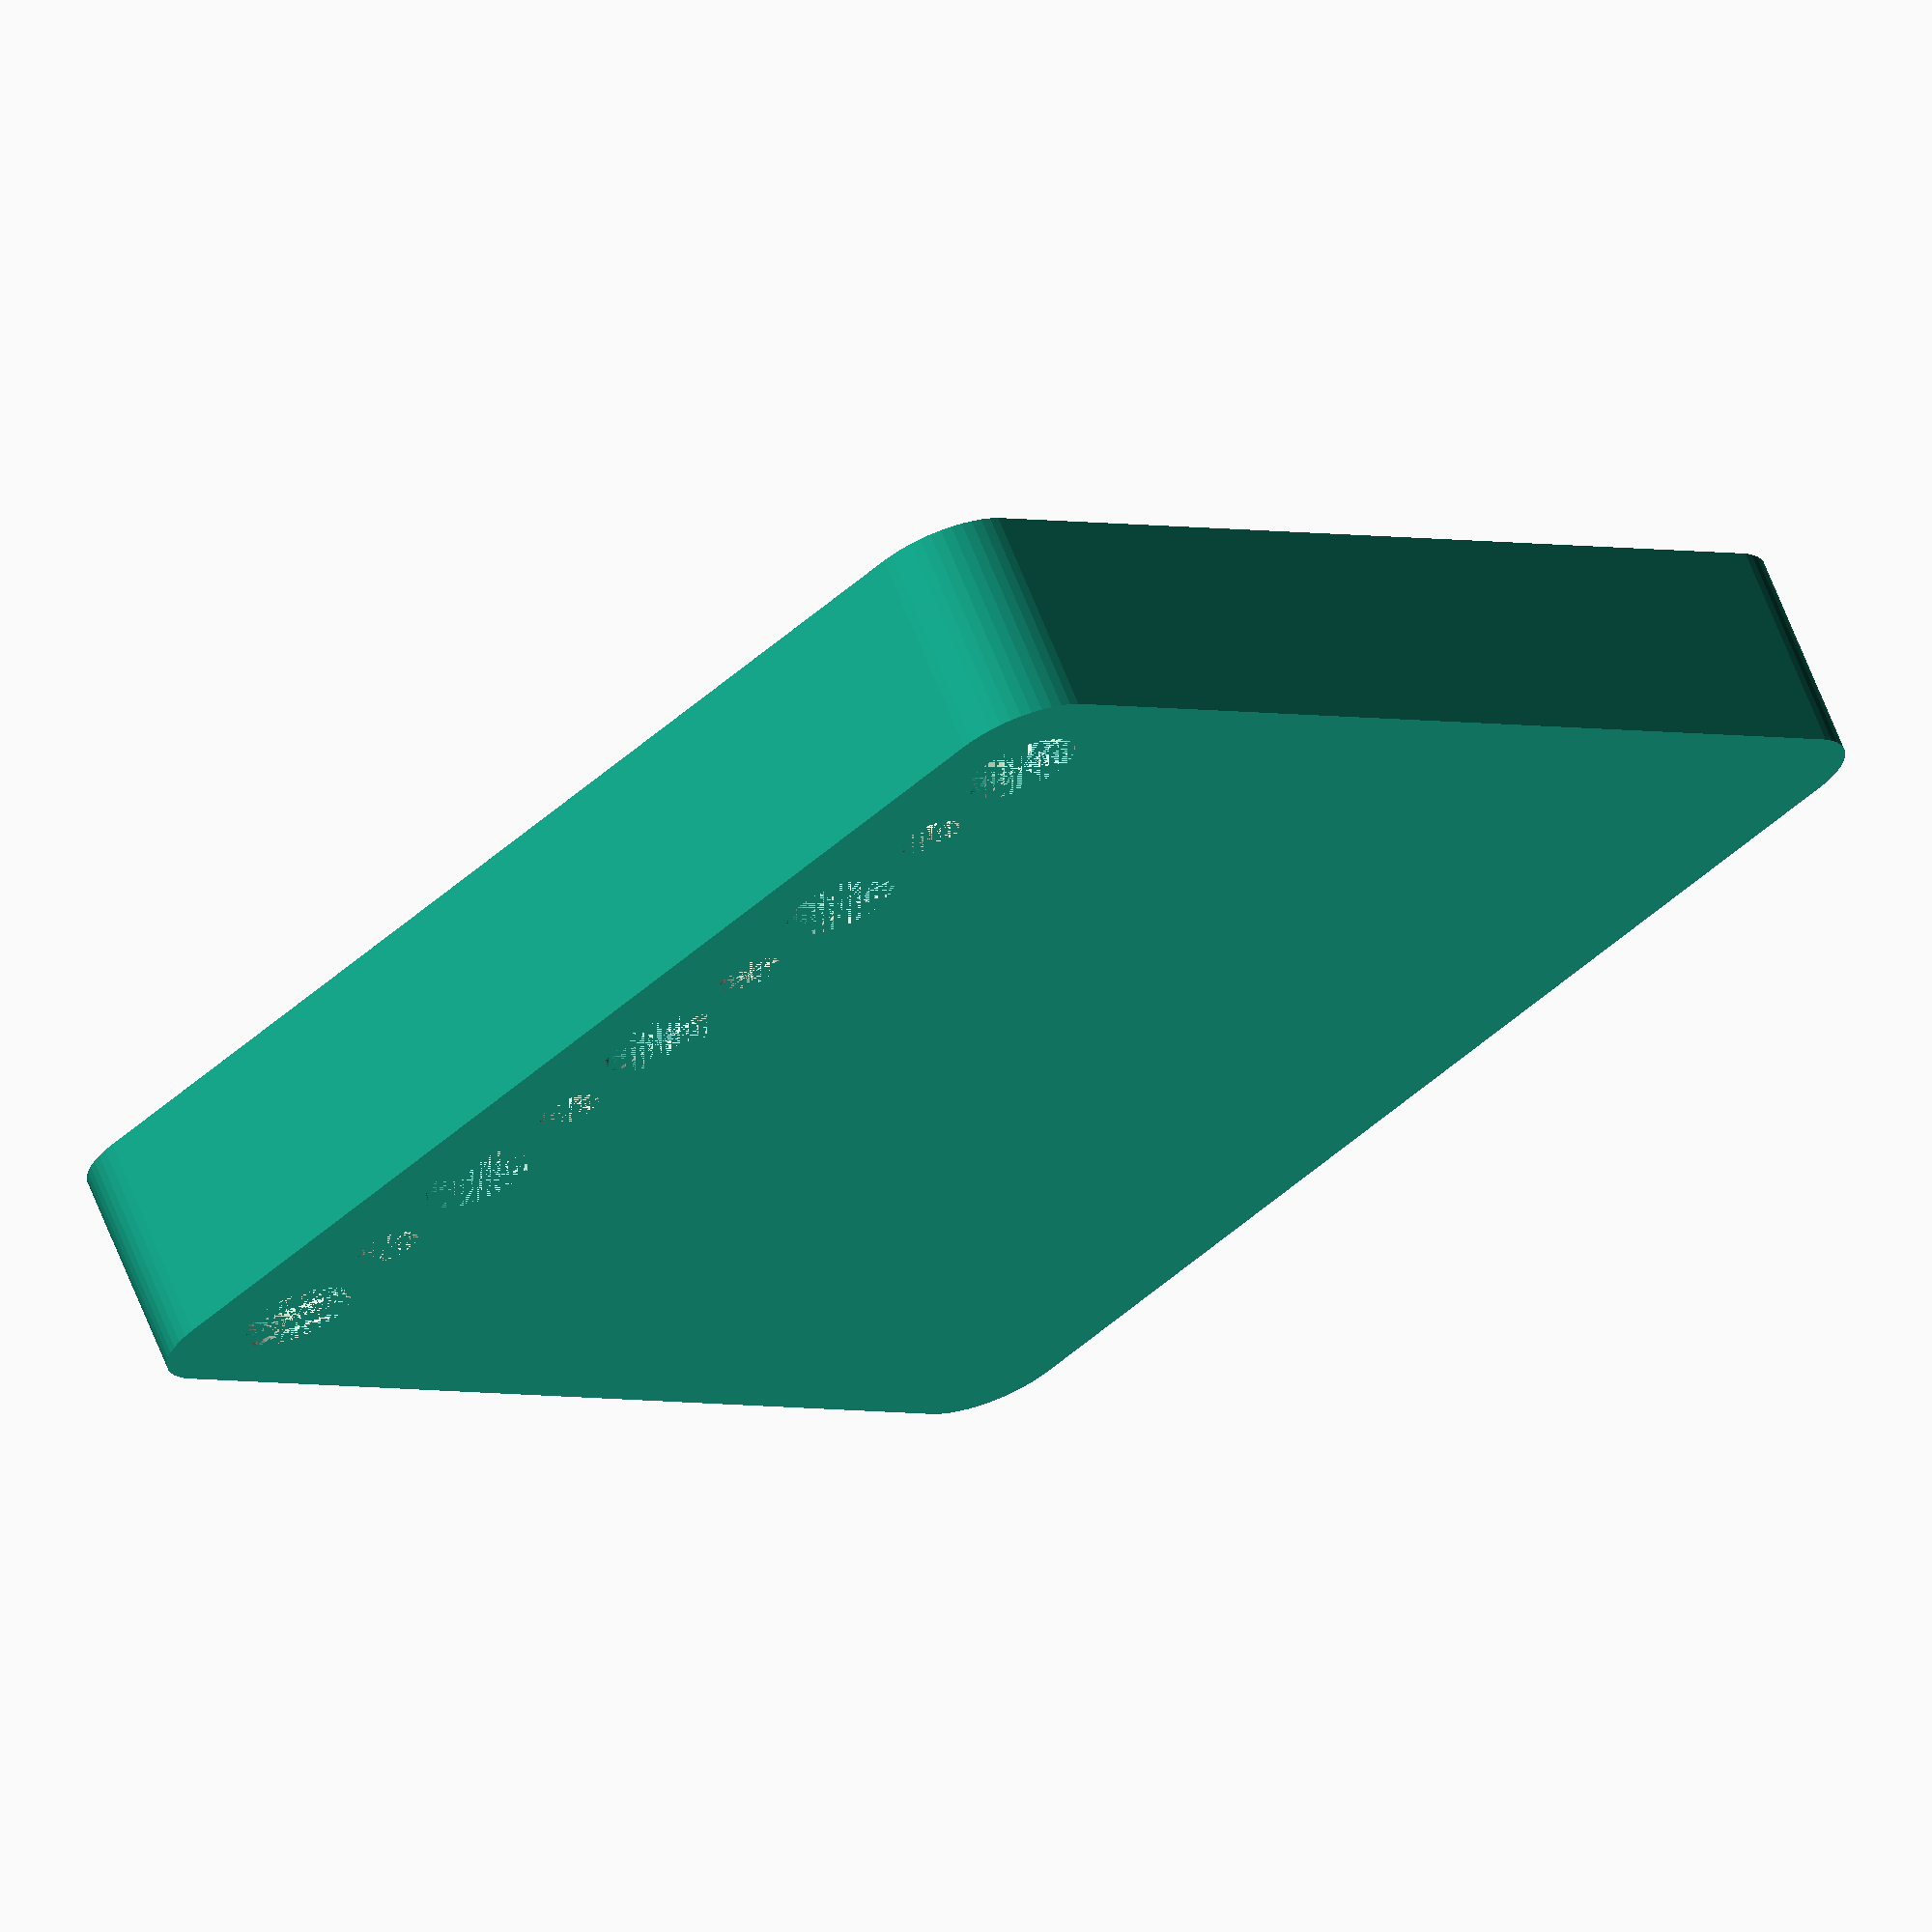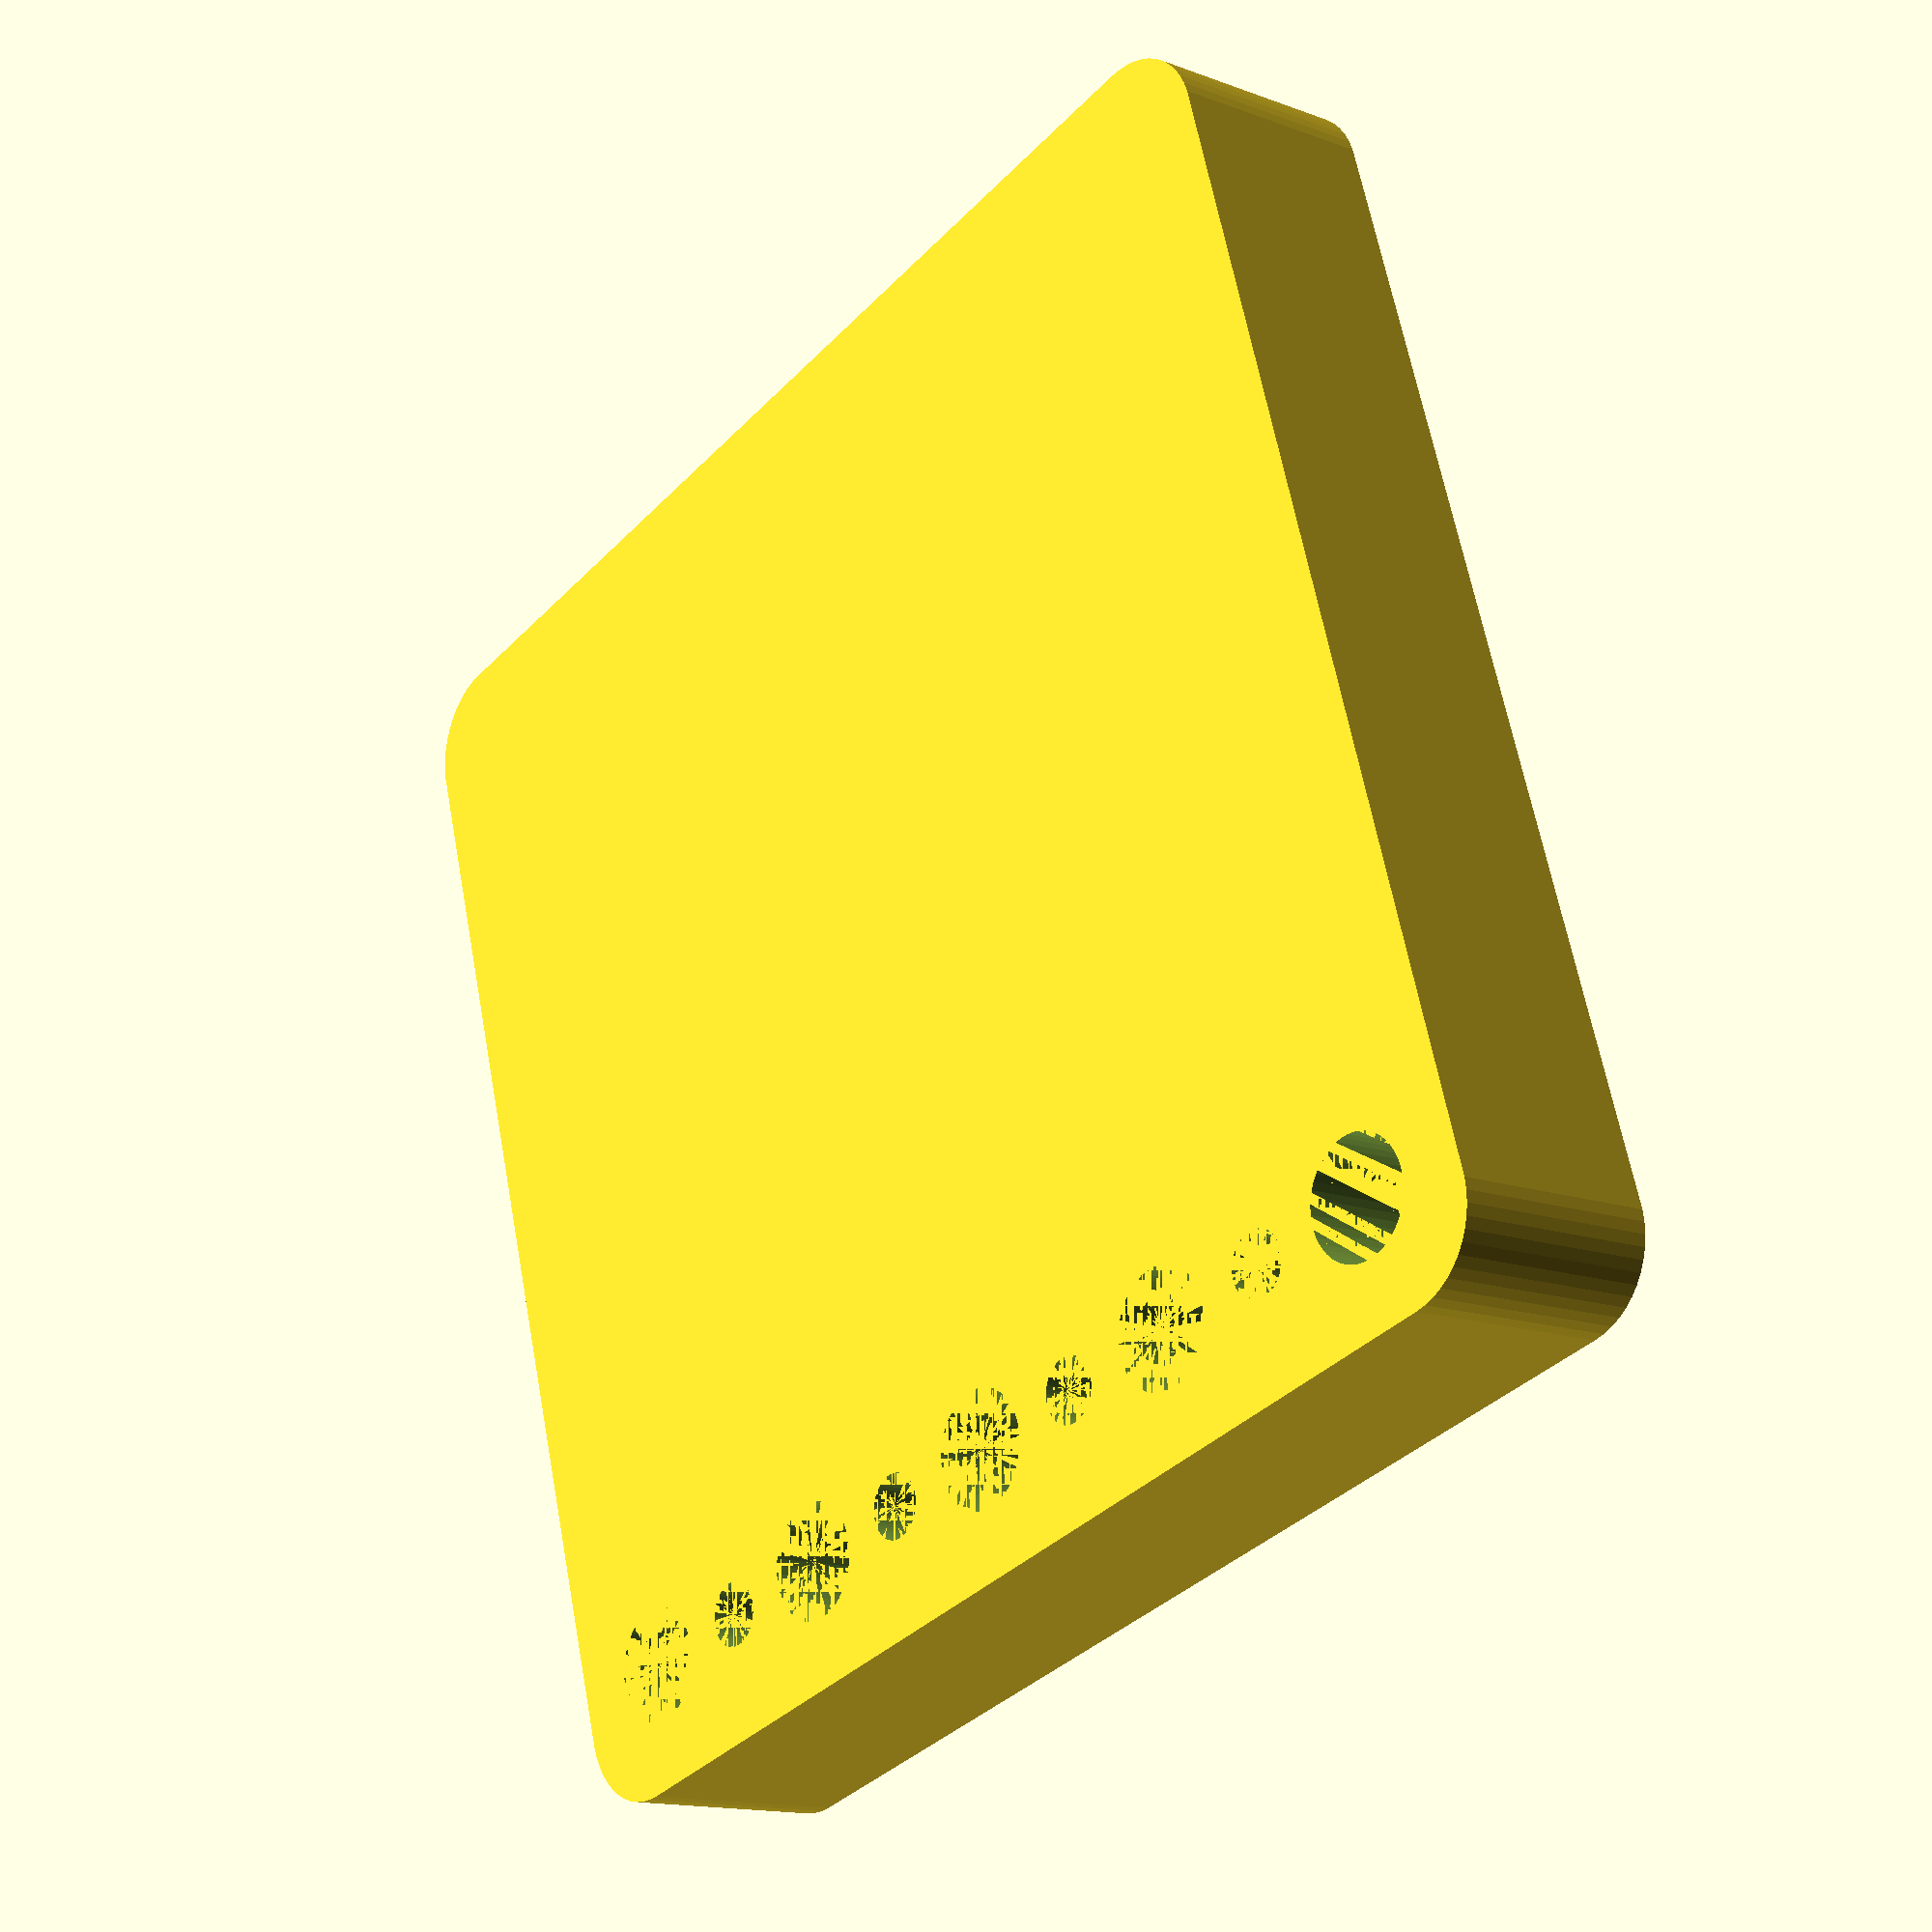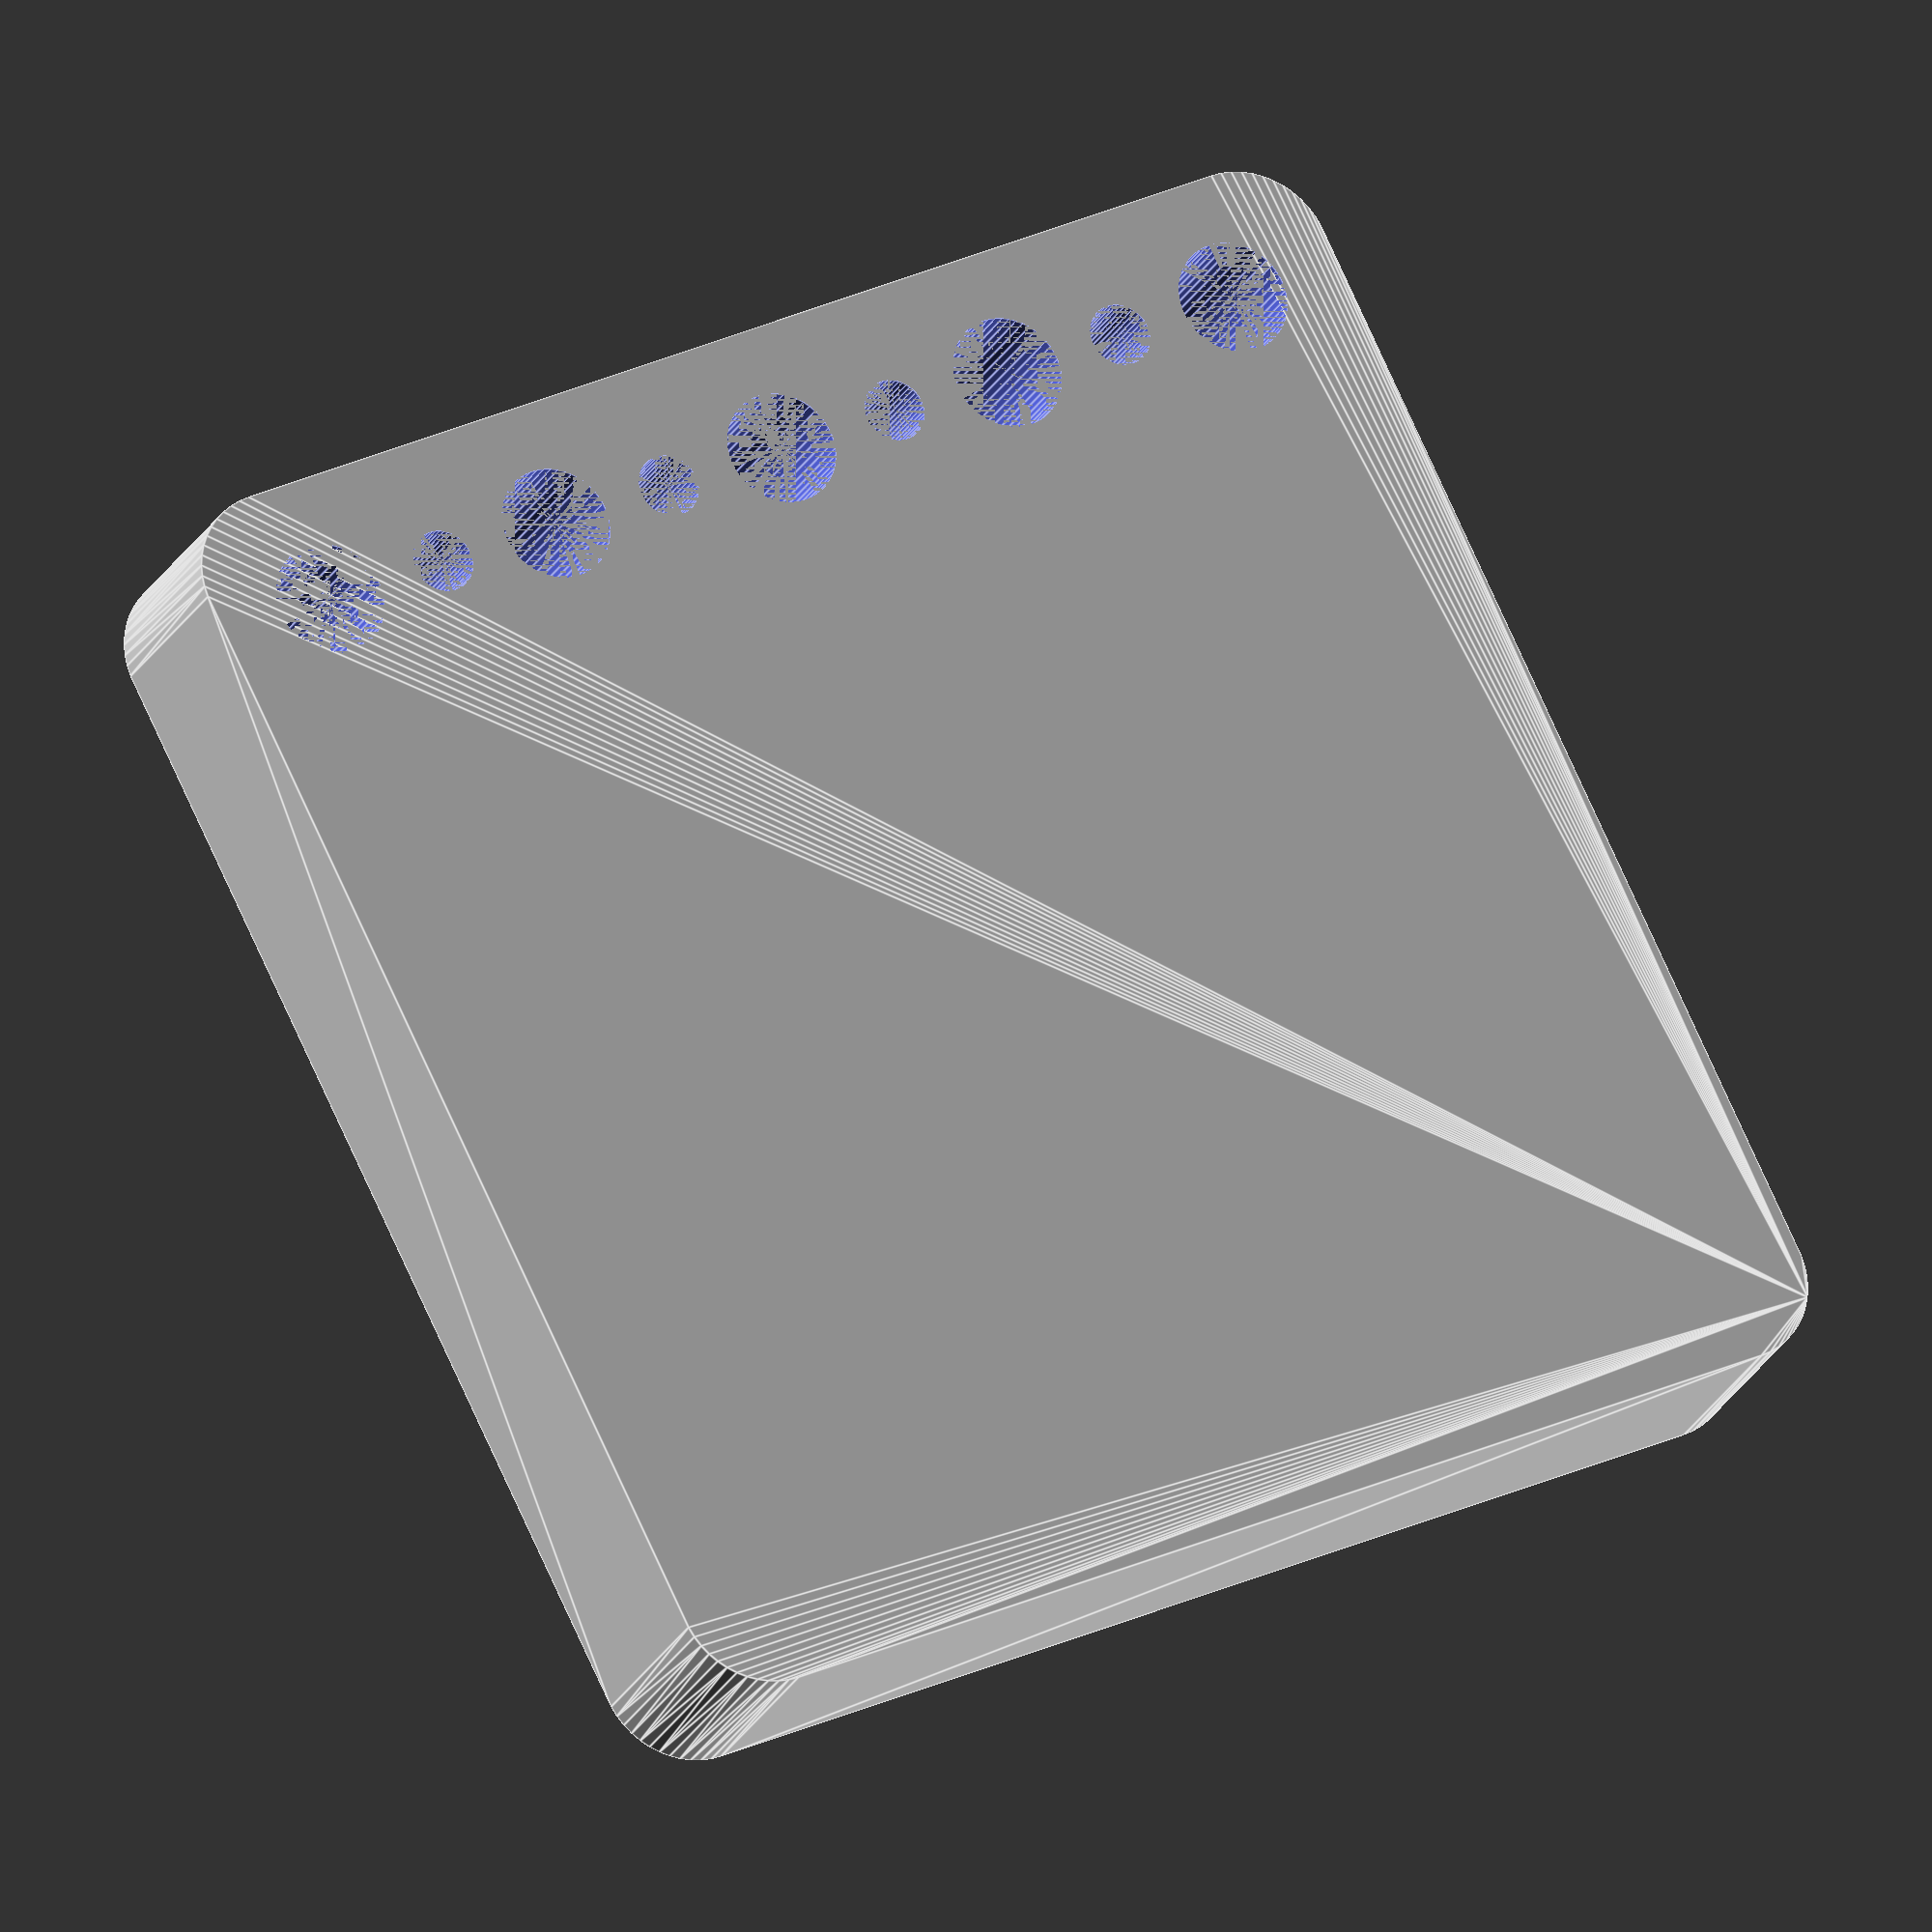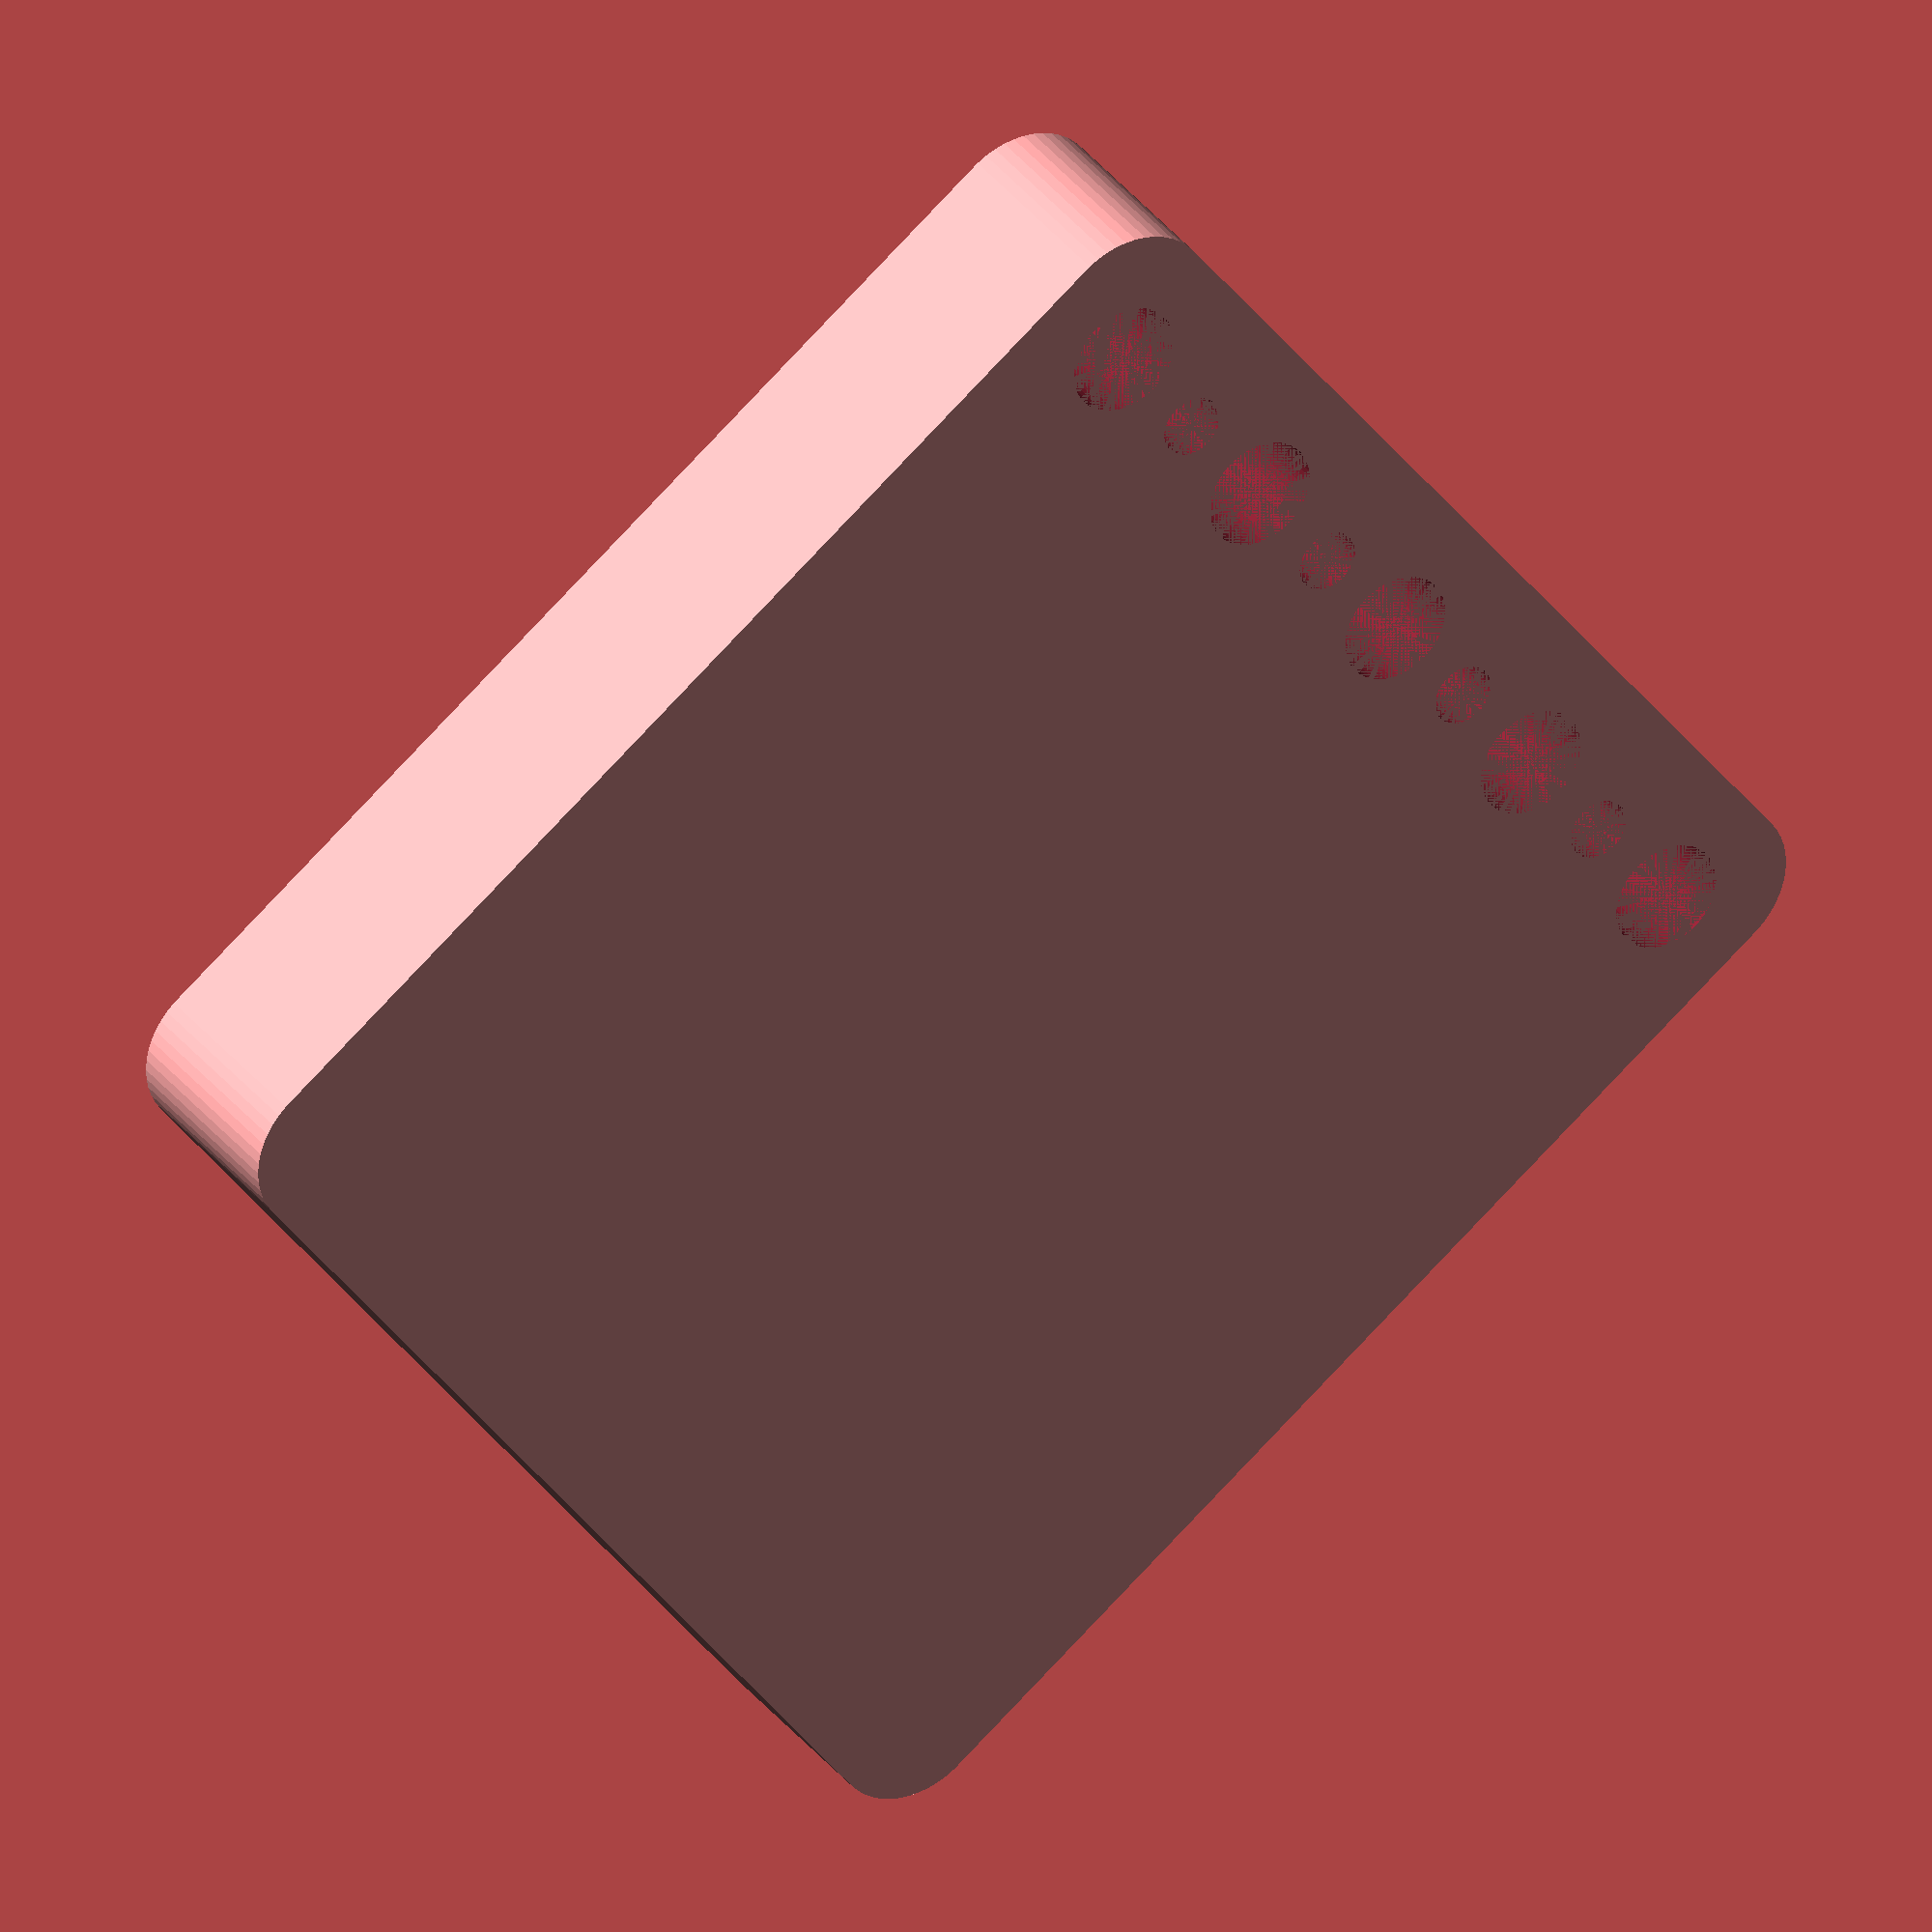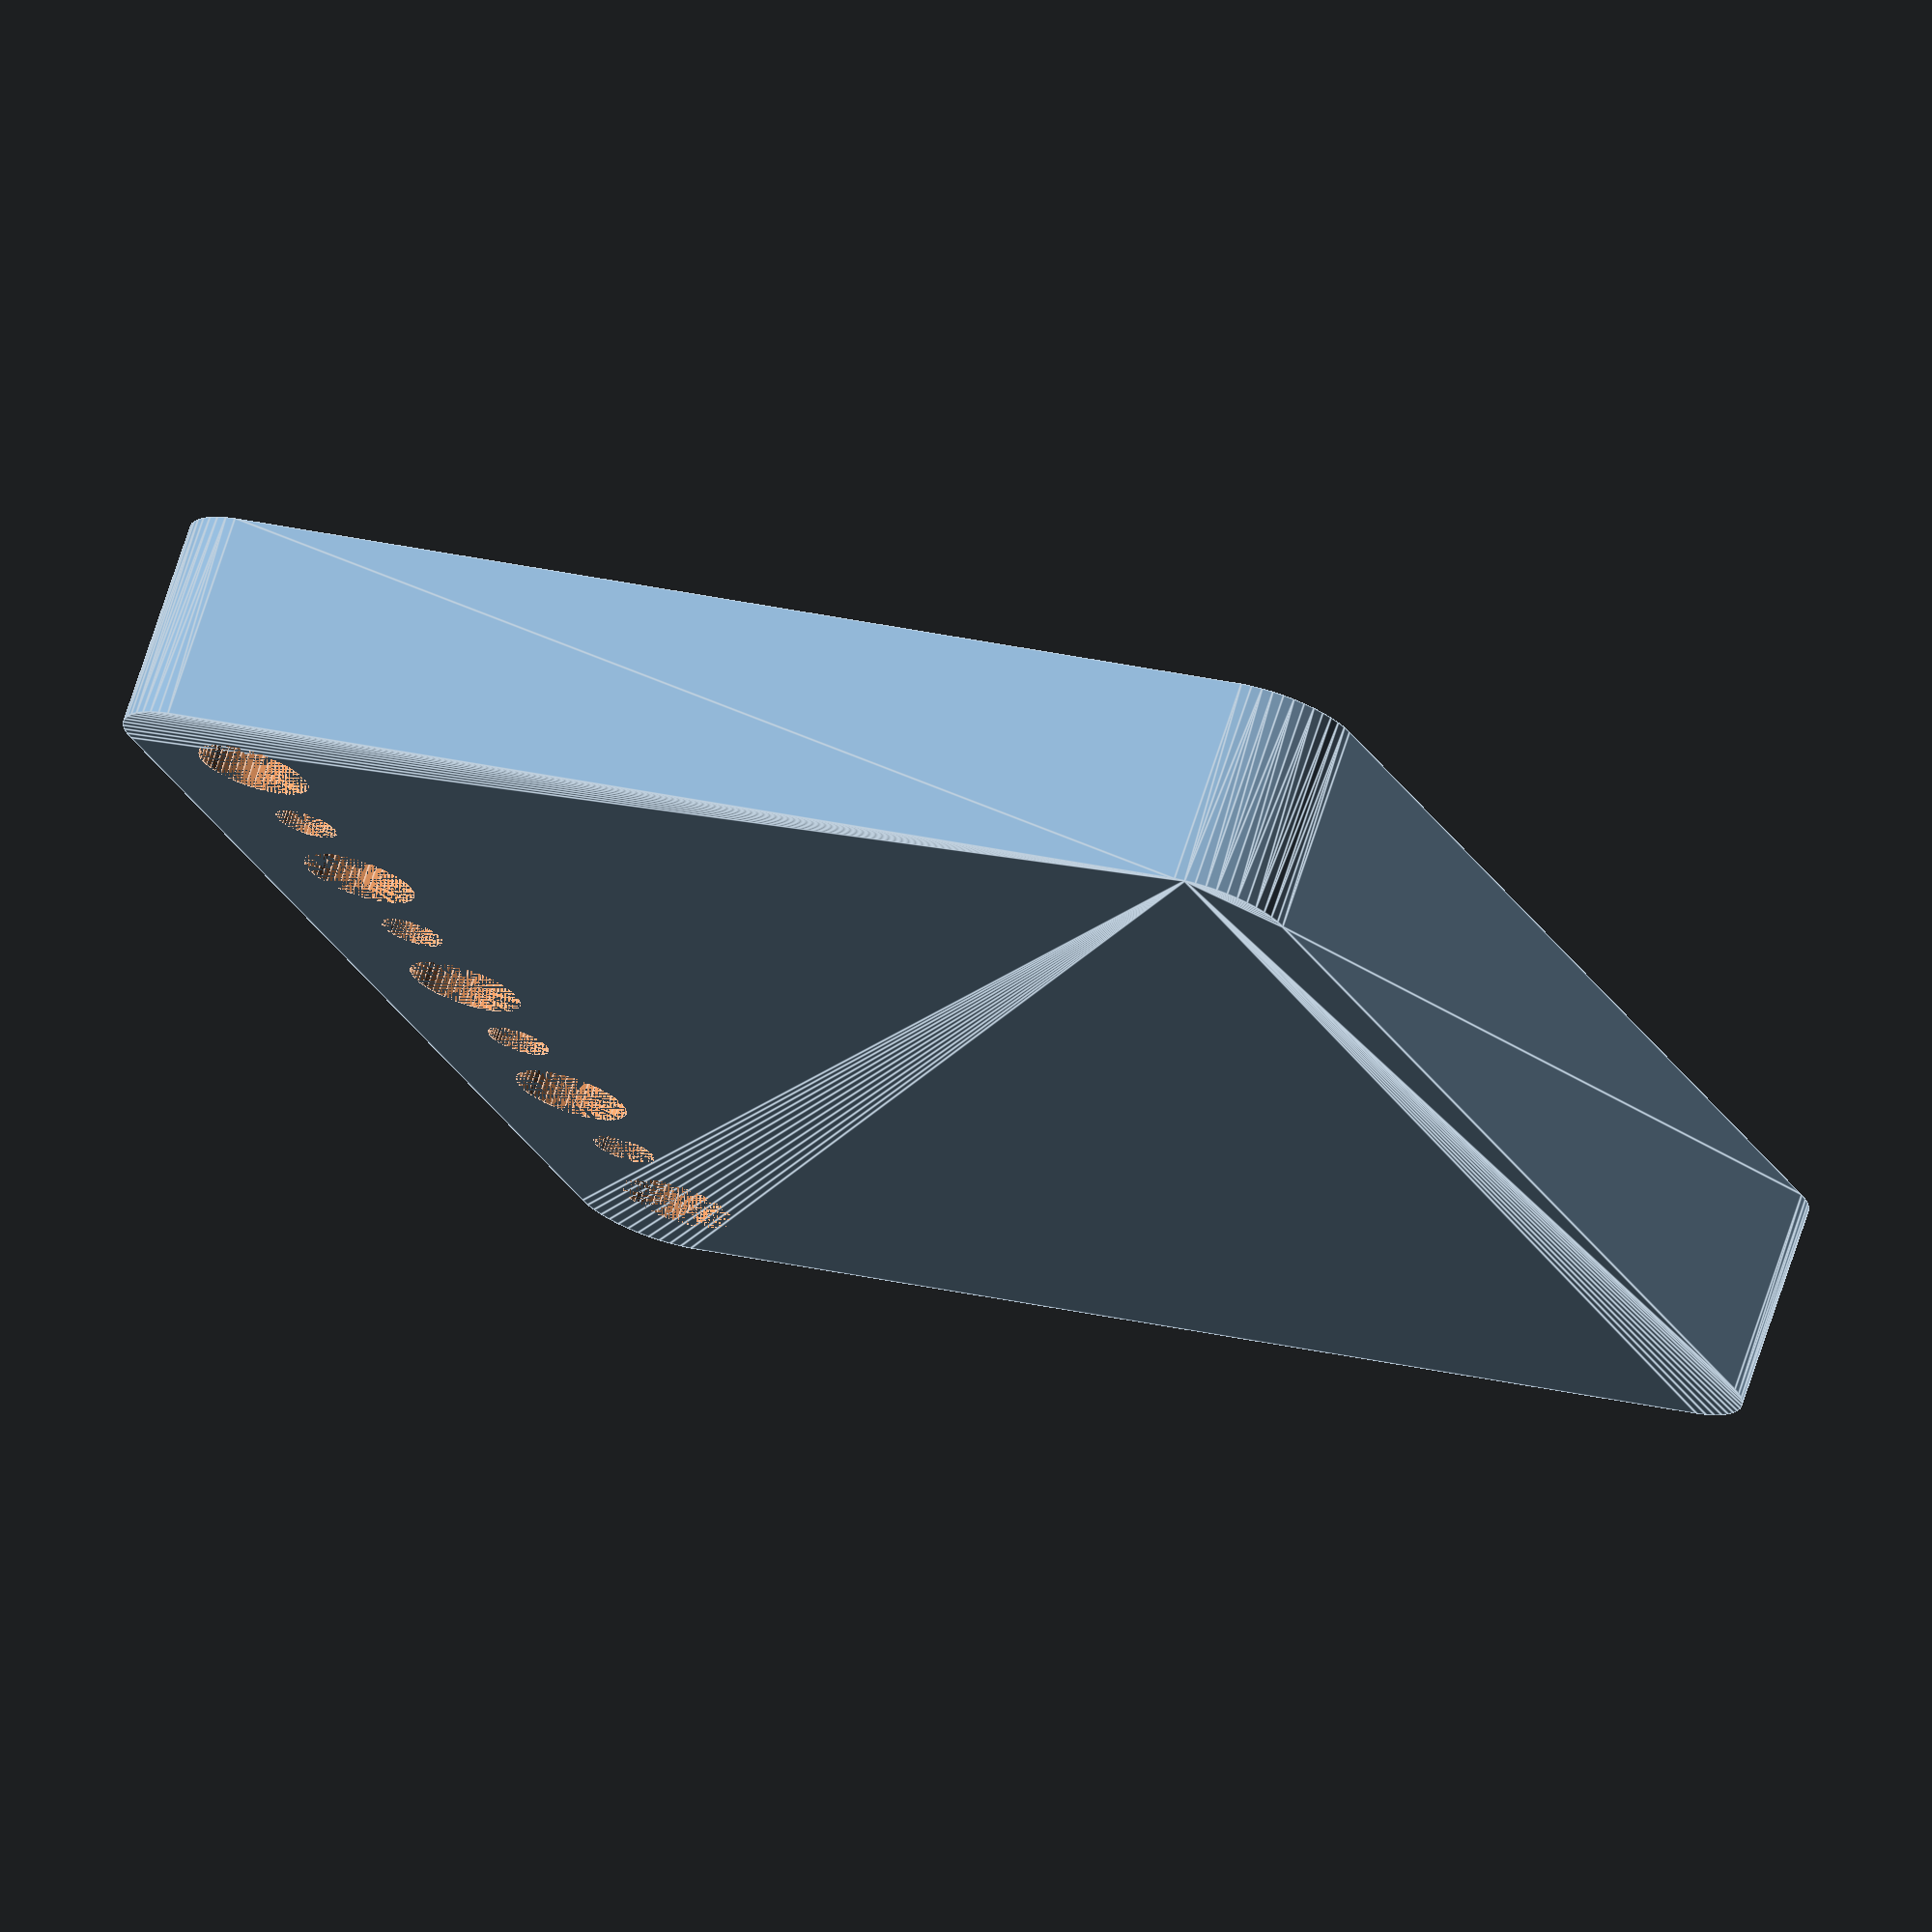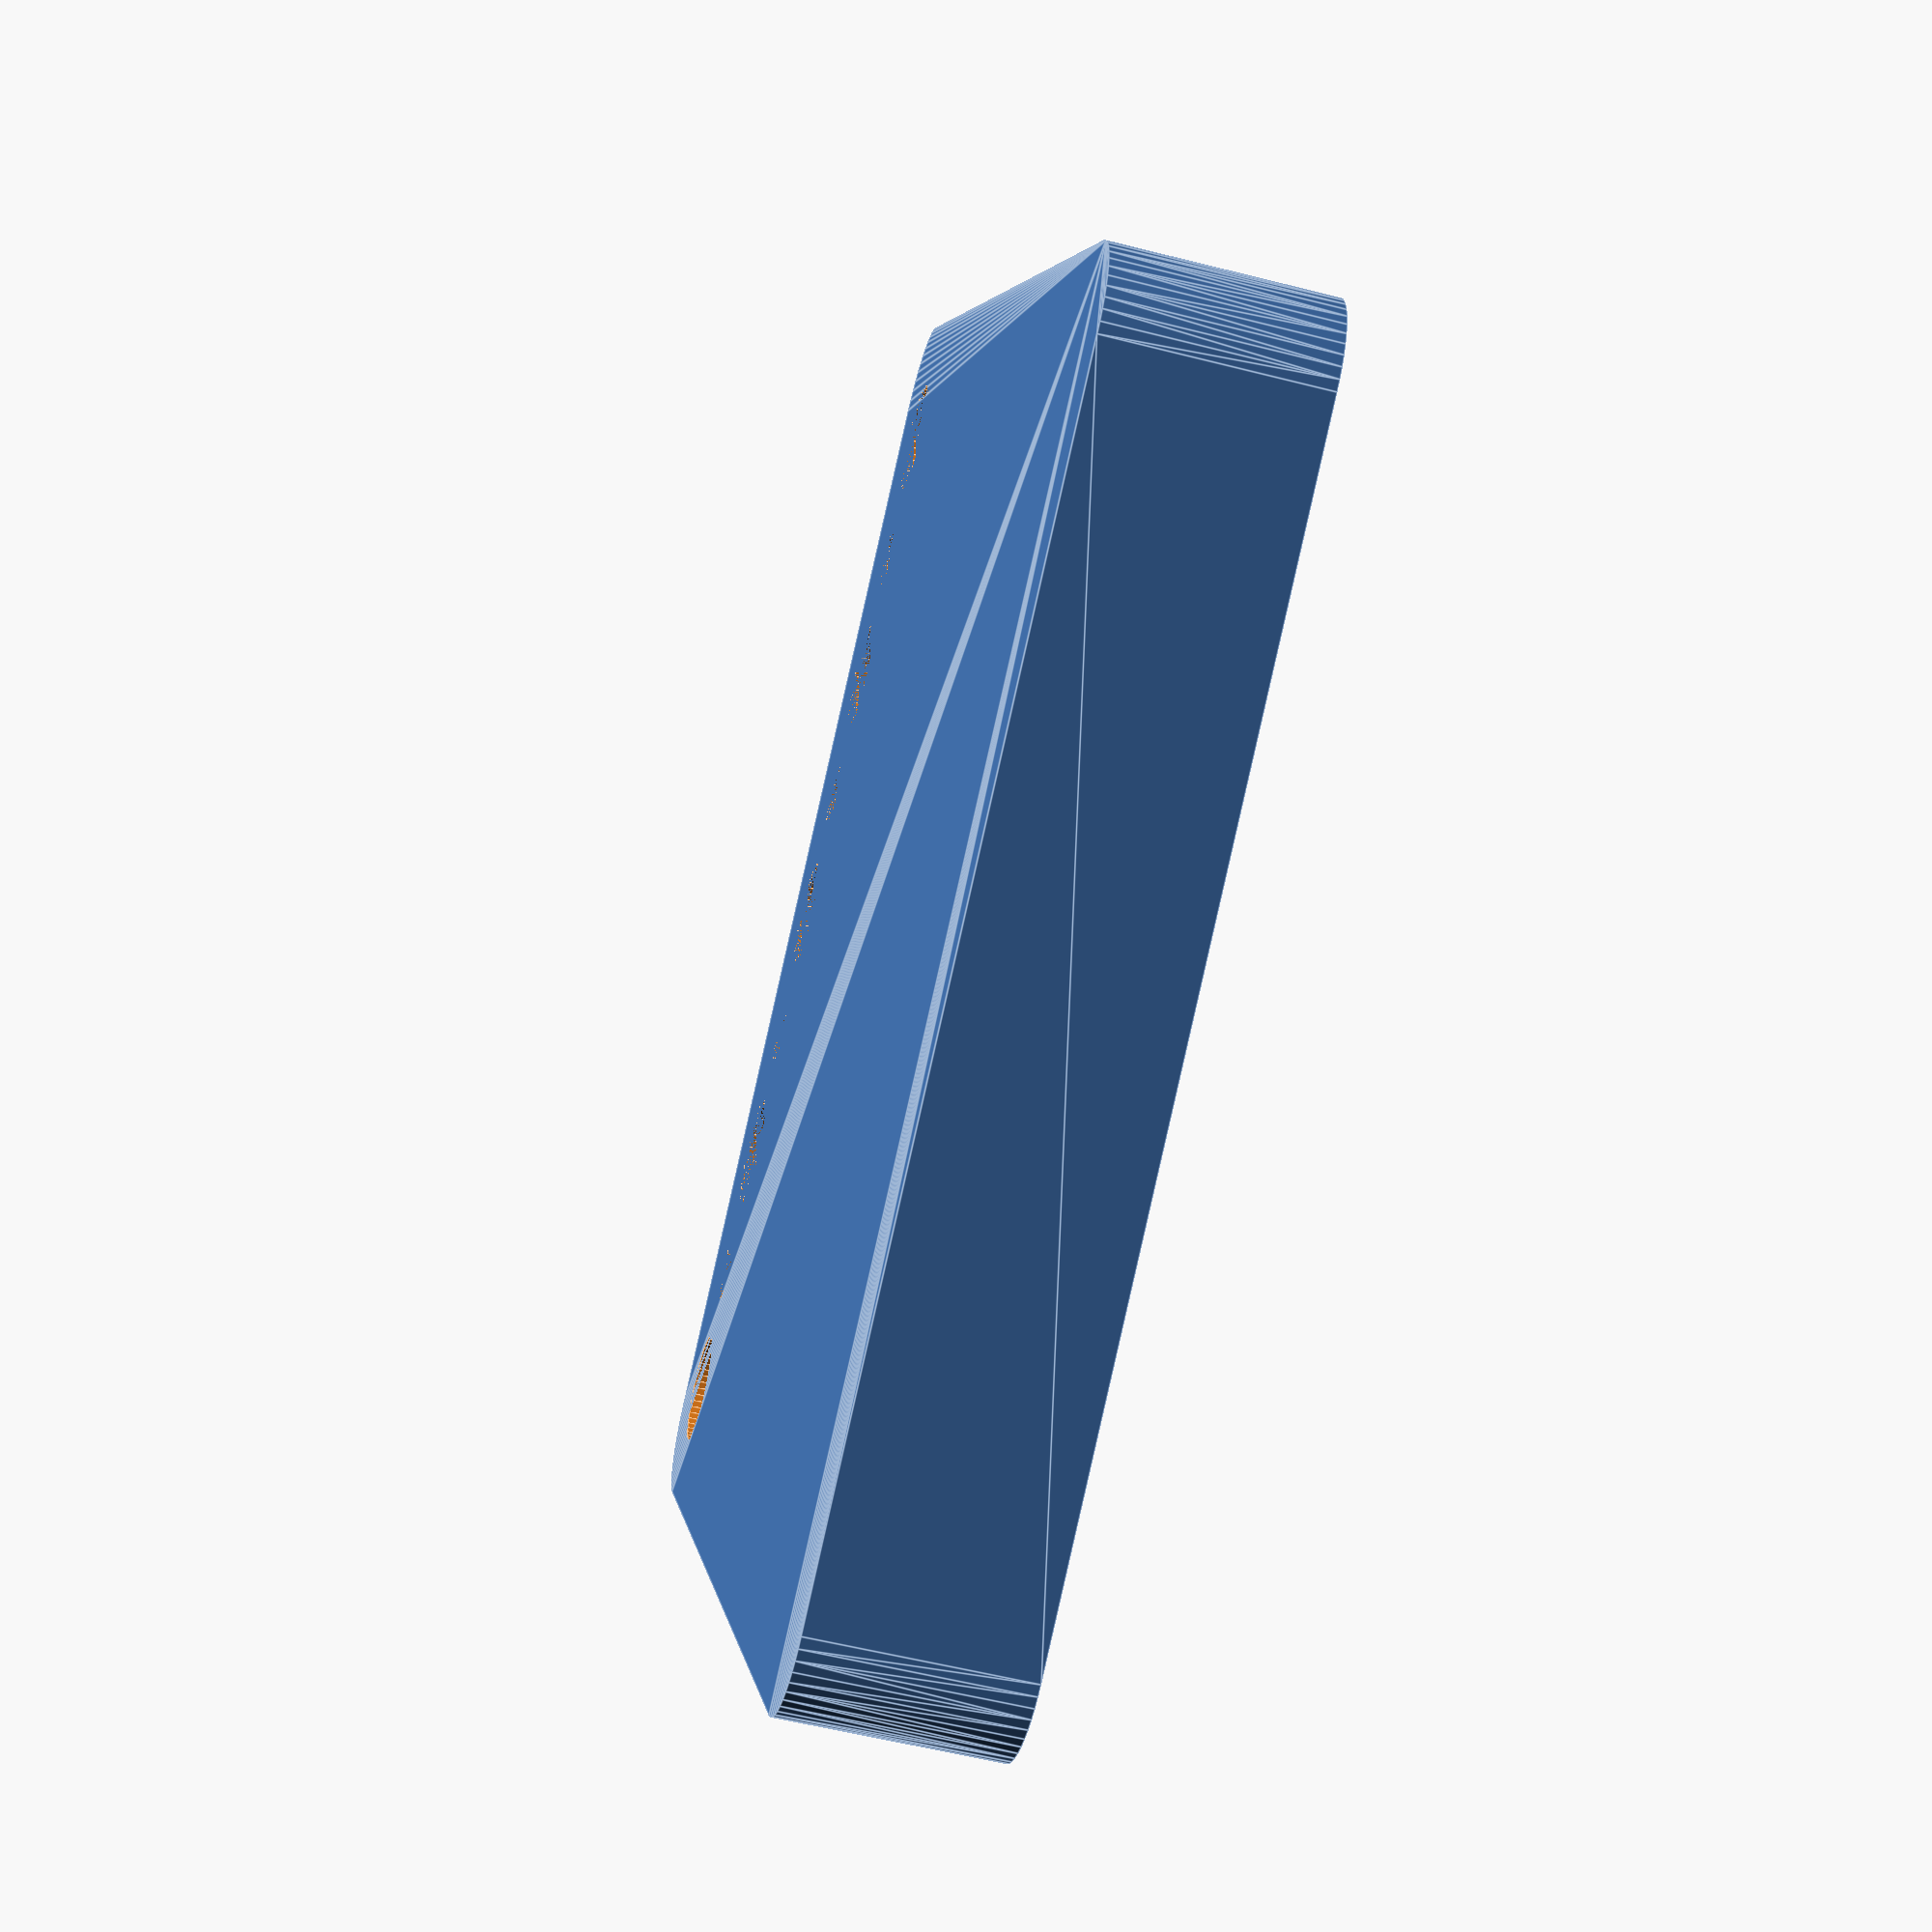
<openscad>
$fn = 50;


difference() {
	union() {
		hull() {
			translate(v = [-32.0000000000, 32.0000000000, 0]) {
				cylinder(h = 12, r = 5);
			}
			translate(v = [32.0000000000, 32.0000000000, 0]) {
				cylinder(h = 12, r = 5);
			}
			translate(v = [-32.0000000000, -32.0000000000, 0]) {
				cylinder(h = 12, r = 5);
			}
			translate(v = [32.0000000000, -32.0000000000, 0]) {
				cylinder(h = 12, r = 5);
			}
		}
	}
	union() {
		translate(v = [-30.0000000000, -30.0000000000, 0]) {
			cylinder(h = 12, r = 3.2500000000);
		}
		translate(v = [-30.0000000000, -15.0000000000, 0]) {
			cylinder(h = 12, r = 3.2500000000);
		}
		translate(v = [-30.0000000000, 0.0000000000, 0]) {
			cylinder(h = 12, r = 3.2500000000);
		}
		translate(v = [-30.0000000000, 15.0000000000, 0]) {
			cylinder(h = 12, r = 3.2500000000);
		}
		translate(v = [-30.0000000000, 30.0000000000, 0]) {
			cylinder(h = 12, r = 3.2500000000);
		}
		translate(v = [-30.0000000000, -30.0000000000, 0]) {
			cylinder(h = 12, r = 1.8000000000);
		}
		translate(v = [-30.0000000000, -22.5000000000, 0]) {
			cylinder(h = 12, r = 1.8000000000);
		}
		translate(v = [-30.0000000000, -15.0000000000, 0]) {
			cylinder(h = 12, r = 1.8000000000);
		}
		translate(v = [-30.0000000000, -7.5000000000, 0]) {
			cylinder(h = 12, r = 1.8000000000);
		}
		translate(v = [-30.0000000000, 0.0000000000, 0]) {
			cylinder(h = 12, r = 1.8000000000);
		}
		translate(v = [-30.0000000000, 7.5000000000, 0]) {
			cylinder(h = 12, r = 1.8000000000);
		}
		translate(v = [-30.0000000000, 15.0000000000, 0]) {
			cylinder(h = 12, r = 1.8000000000);
		}
		translate(v = [-30.0000000000, 22.5000000000, 0]) {
			cylinder(h = 12, r = 1.8000000000);
		}
		translate(v = [-30.0000000000, 30.0000000000, 0]) {
			cylinder(h = 12, r = 1.8000000000);
		}
		translate(v = [-30.0000000000, -30.0000000000, 0]) {
			cylinder(h = 12, r = 1.8000000000);
		}
		translate(v = [-30.0000000000, -22.5000000000, 0]) {
			cylinder(h = 12, r = 1.8000000000);
		}
		translate(v = [-30.0000000000, -15.0000000000, 0]) {
			cylinder(h = 12, r = 1.8000000000);
		}
		translate(v = [-30.0000000000, -7.5000000000, 0]) {
			cylinder(h = 12, r = 1.8000000000);
		}
		translate(v = [-30.0000000000, 0.0000000000, 0]) {
			cylinder(h = 12, r = 1.8000000000);
		}
		translate(v = [-30.0000000000, 7.5000000000, 0]) {
			cylinder(h = 12, r = 1.8000000000);
		}
		translate(v = [-30.0000000000, 15.0000000000, 0]) {
			cylinder(h = 12, r = 1.8000000000);
		}
		translate(v = [-30.0000000000, 22.5000000000, 0]) {
			cylinder(h = 12, r = 1.8000000000);
		}
		translate(v = [-30.0000000000, 30.0000000000, 0]) {
			cylinder(h = 12, r = 1.8000000000);
		}
		translate(v = [-30.0000000000, -30.0000000000, 0]) {
			cylinder(h = 12, r = 1.8000000000);
		}
		translate(v = [-30.0000000000, -22.5000000000, 0]) {
			cylinder(h = 12, r = 1.8000000000);
		}
		translate(v = [-30.0000000000, -15.0000000000, 0]) {
			cylinder(h = 12, r = 1.8000000000);
		}
		translate(v = [-30.0000000000, -7.5000000000, 0]) {
			cylinder(h = 12, r = 1.8000000000);
		}
		translate(v = [-30.0000000000, 0.0000000000, 0]) {
			cylinder(h = 12, r = 1.8000000000);
		}
		translate(v = [-30.0000000000, 7.5000000000, 0]) {
			cylinder(h = 12, r = 1.8000000000);
		}
		translate(v = [-30.0000000000, 15.0000000000, 0]) {
			cylinder(h = 12, r = 1.8000000000);
		}
		translate(v = [-30.0000000000, 22.5000000000, 0]) {
			cylinder(h = 12, r = 1.8000000000);
		}
		translate(v = [-30.0000000000, 30.0000000000, 0]) {
			cylinder(h = 12, r = 1.8000000000);
		}
	}
}
</openscad>
<views>
elev=111.9 azim=226.2 roll=201.8 proj=o view=wireframe
elev=194.7 azim=73.3 roll=128.8 proj=p view=solid
elev=203.3 azim=243.7 roll=201.1 proj=o view=edges
elev=145.8 azim=216.0 roll=31.3 proj=o view=wireframe
elev=107.9 azim=24.4 roll=341.9 proj=o view=edges
elev=56.1 azim=121.1 roll=255.0 proj=p view=edges
</views>
